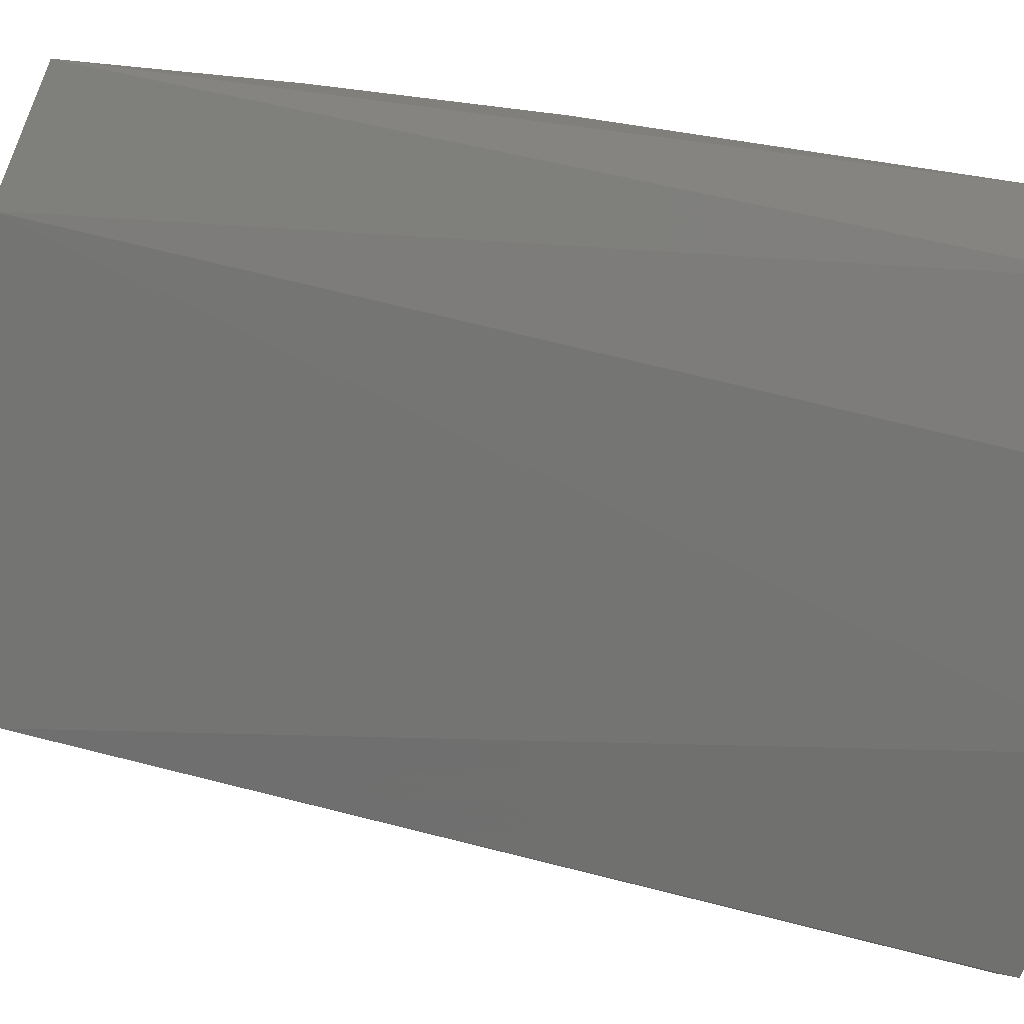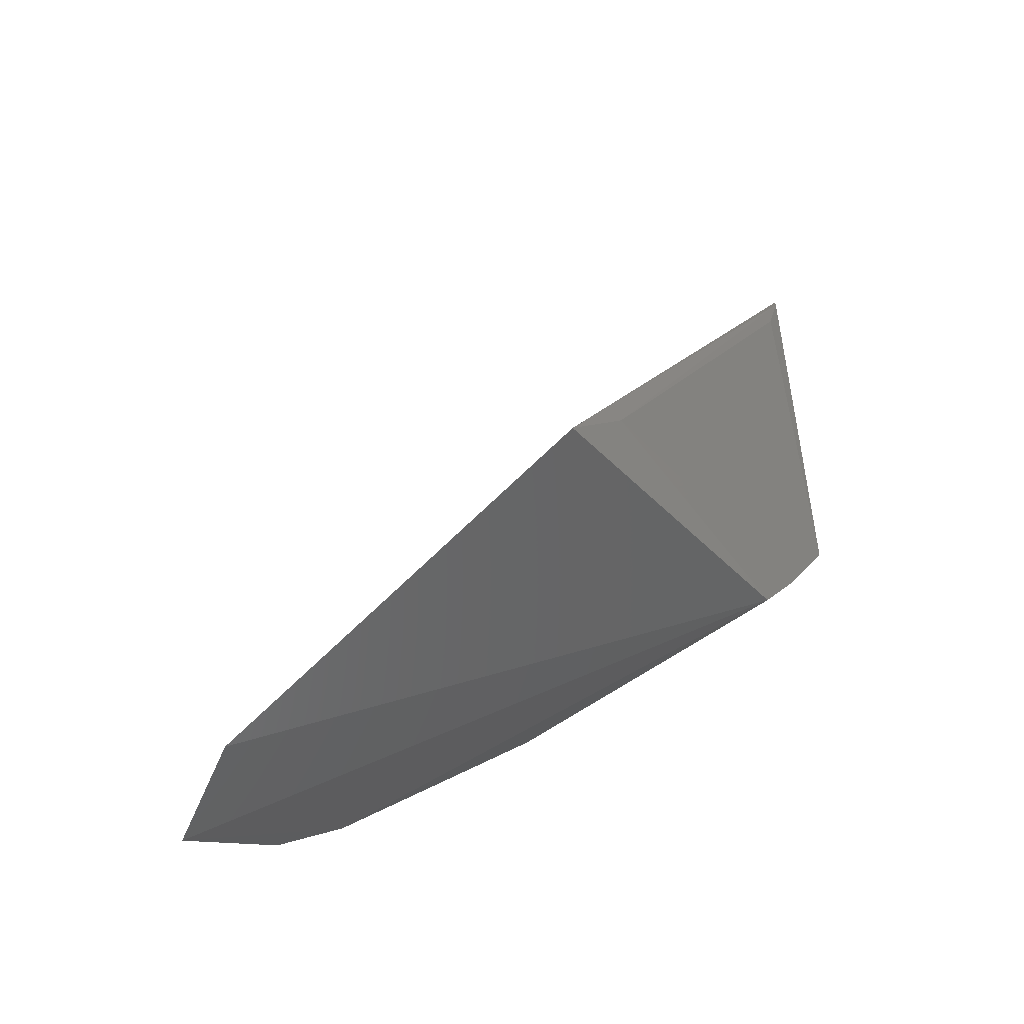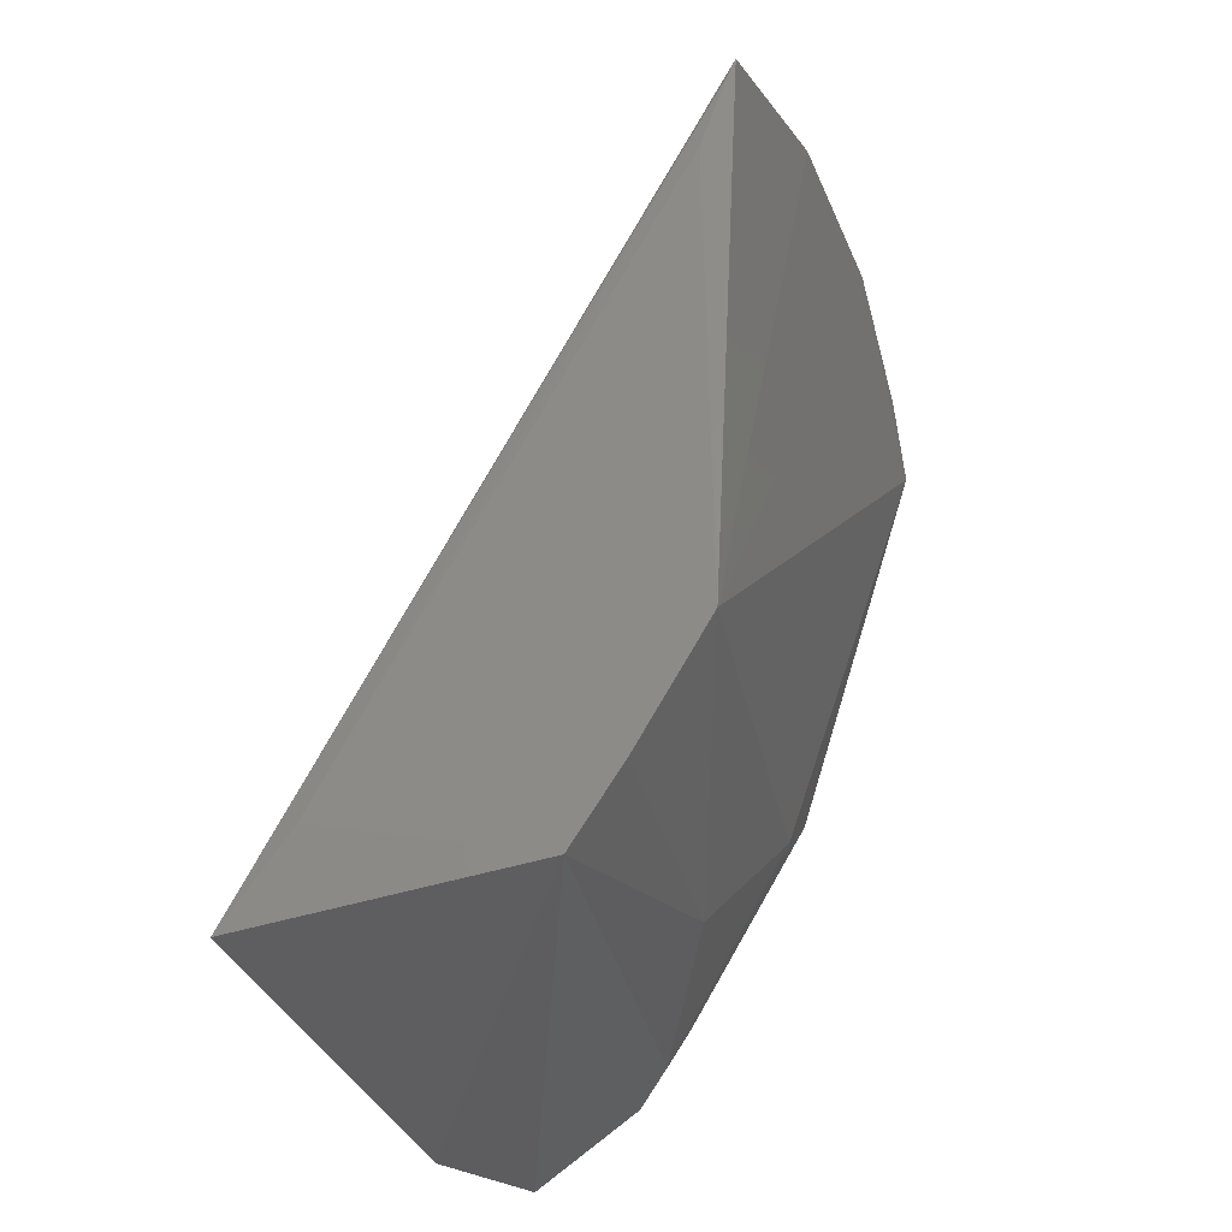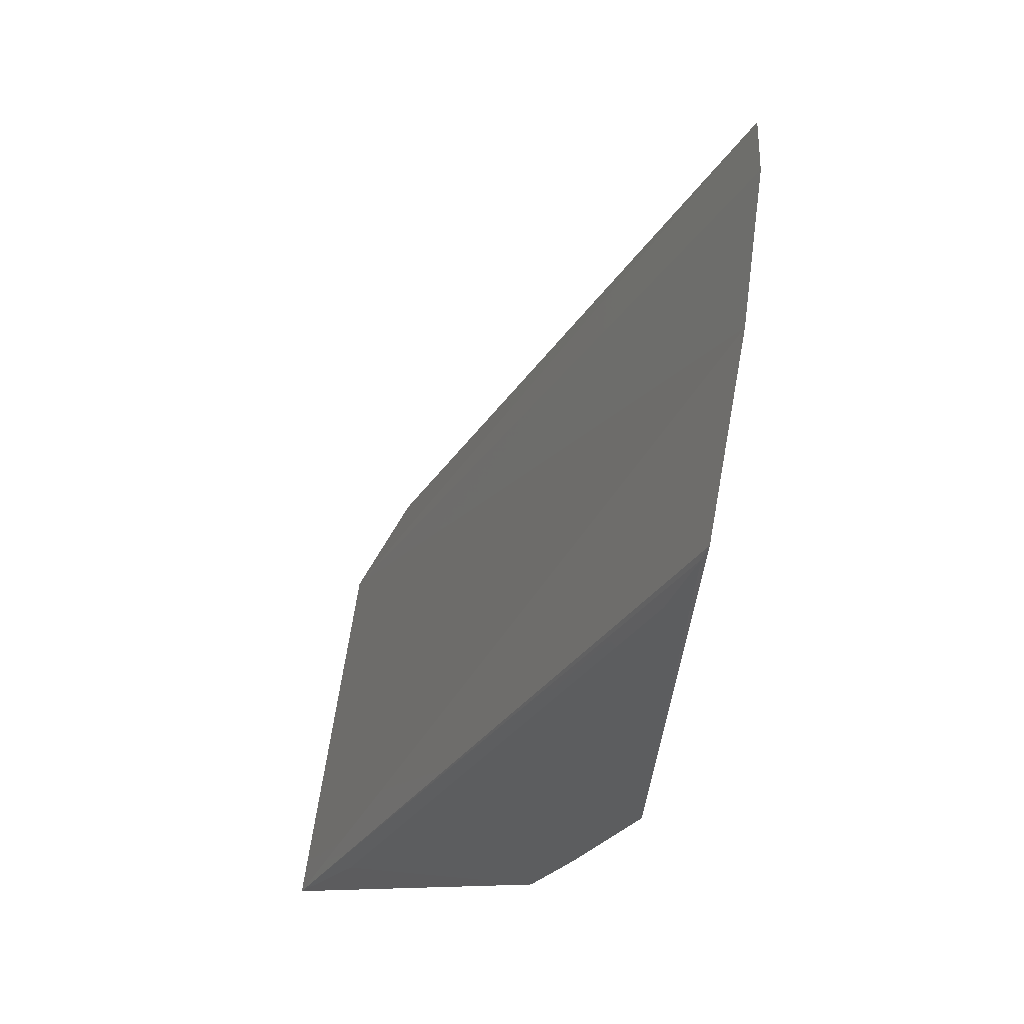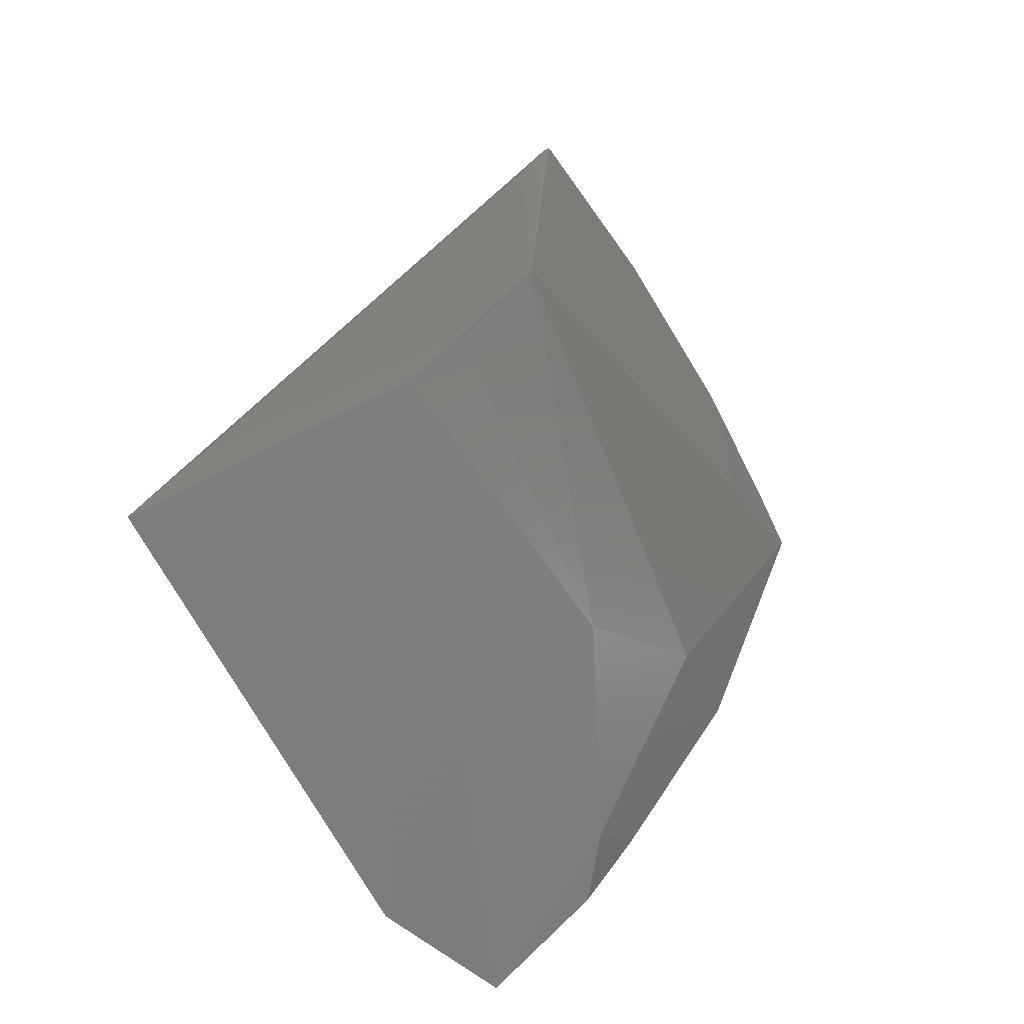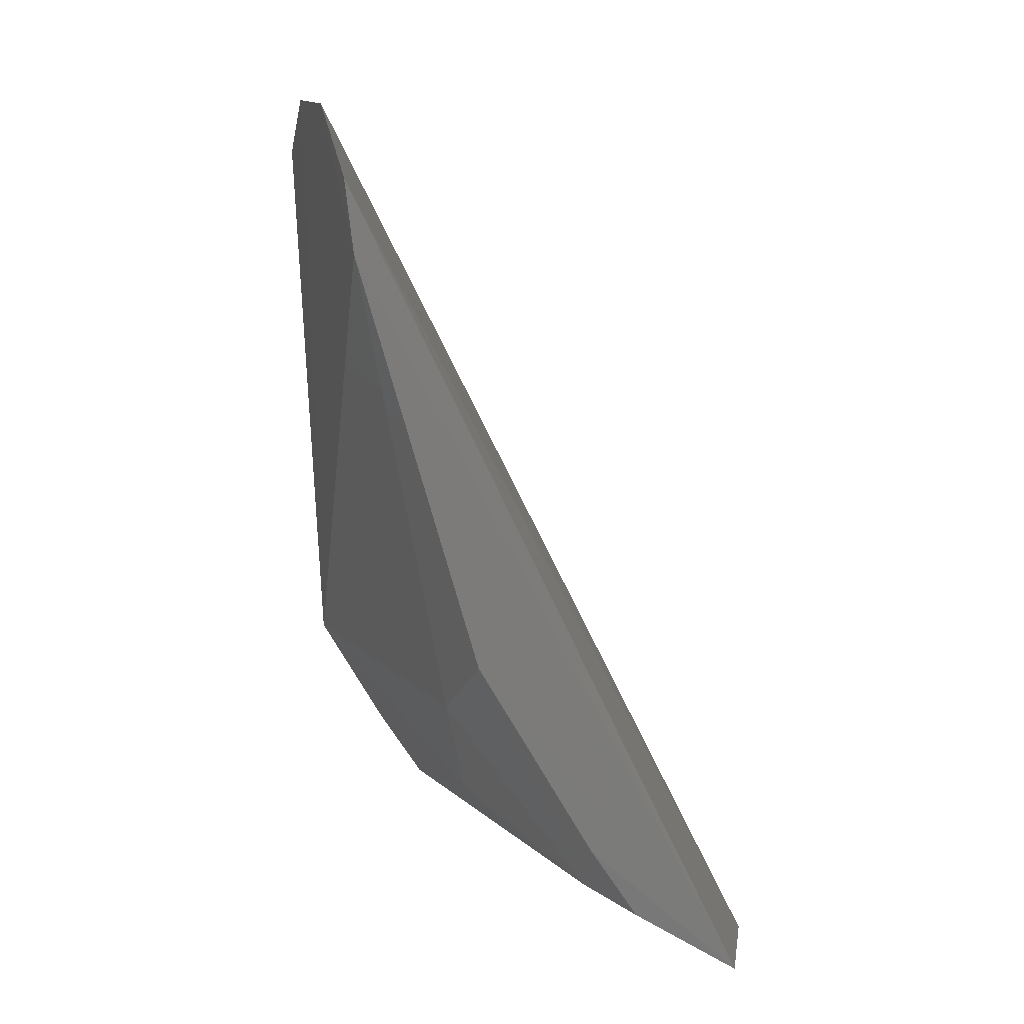
<metadata>
{"format":"stl","ext":"stl","renderer":"f3d","projection":"perspective","resolution":1024,"background":"white","views":[{"elev":22.2,"azim":144.8,"up":"+Z"},{"elev":-55.5,"azim":131.1,"up":"+Y"},{"elev":-31.4,"azim":-166.2,"up":"+Y"},{"elev":57.4,"azim":-178.6,"up":"+Y"},{"elev":-69.2,"azim":-155.3,"up":"+Y"},{"elev":10.4,"azim":-18.3,"up":"+Y"}]}
</metadata>
<code>
# stl→obj: 20 verts, 36 faces
v -0.8674 -0.4836 1.955
v -0.9028 -0.3055 2.164
v -0.8984 -0.2549 2.099
v -0.9016 -0.2804 2.146
v -0.7358 -0.5812 2.12
v -0.89 -0.2525 2.028
v -0.878 -0.2731 1.955
v -0.7216 -0.5699 1.955
v -0.7576 -0.5787 2.164
v -0.8583 -0.4785 2.119
v -0.8231 -0.5561 1.955
v -0.8102 -0.5473 2.14
v -0.8758 -0.28 1.954
v -0.8656 -0.31 1.953
v -0.8576 -0.4538 2.158
v -0.7454 -0.5383 1.953
v -0.8374 -0.5261 2.073
v -0.7961 -0.5543 2.158
v -0.8411 -0.5285 1.955
v -0.8145 -0.5269 2.158
f 1 2 3
f 4 5 3
f 4 3 2
f 6 1 3
f 6 7 1
f 6 8 7
f 6 3 5
f 6 5 8
f 9 4 2
f 9 5 4
f 10 2 1
f 11 9 12
f 11 8 5
f 11 5 9
f 13 14 1
f 13 1 7
f 13 7 8
f 15 9 2
f 15 10 12
f 15 2 10
f 16 8 11
f 16 13 8
f 16 14 13
f 16 1 14
f 17 10 1
f 17 11 12
f 17 12 10
f 18 12 9
f 19 16 11
f 19 1 16
f 19 17 1
f 19 11 17
f 20 15 12
f 20 12 18
f 20 18 9
f 20 9 15

</code>
